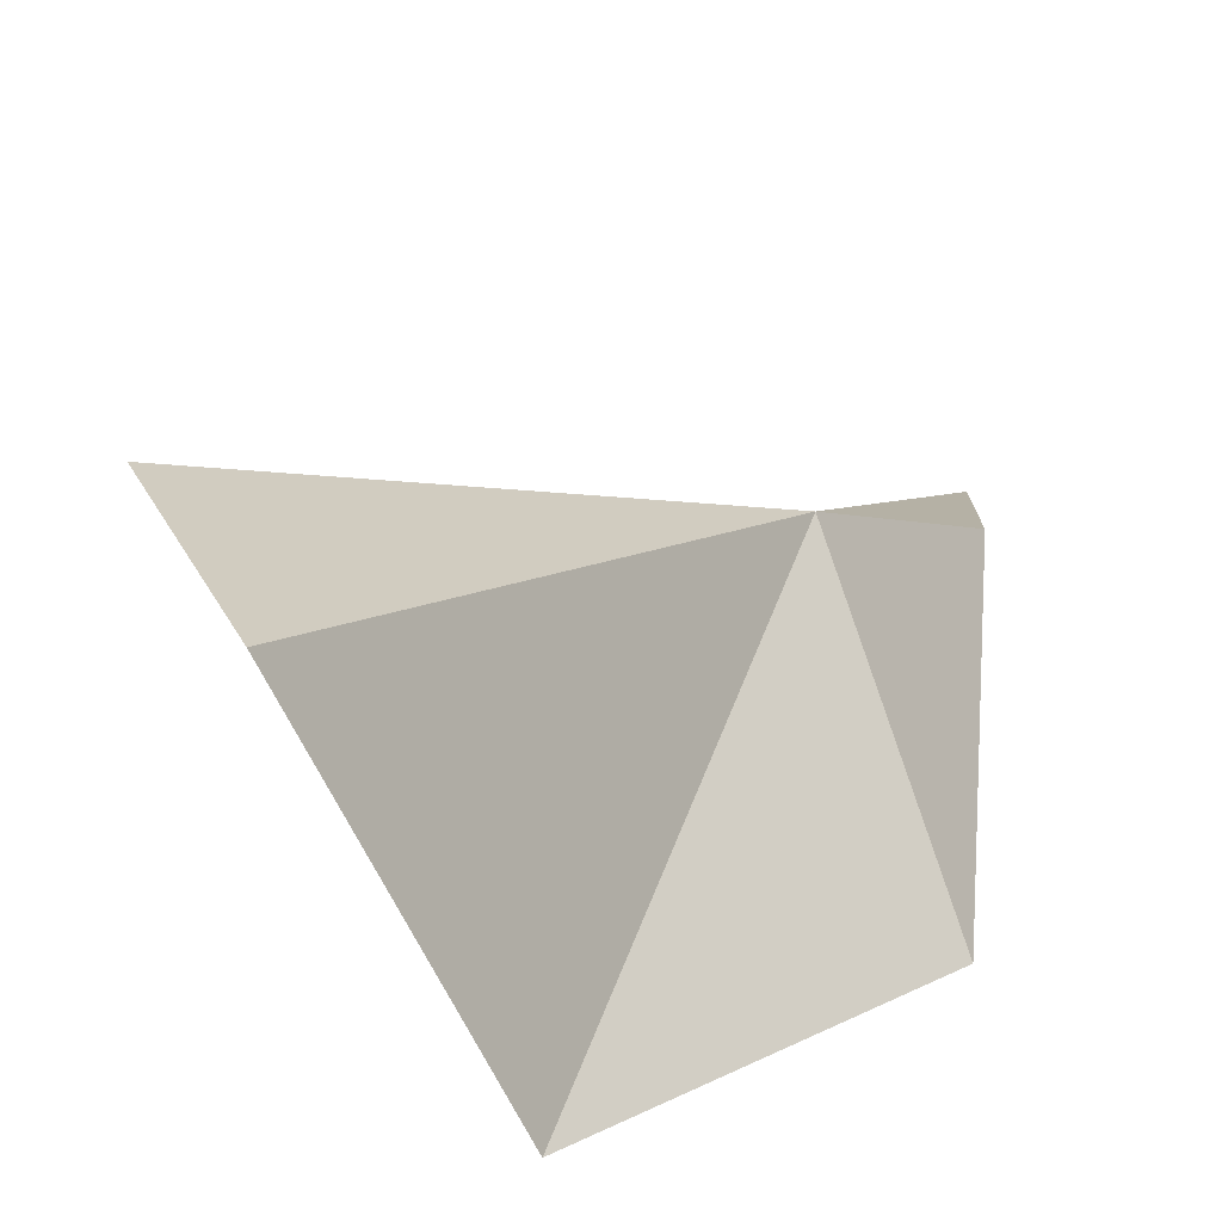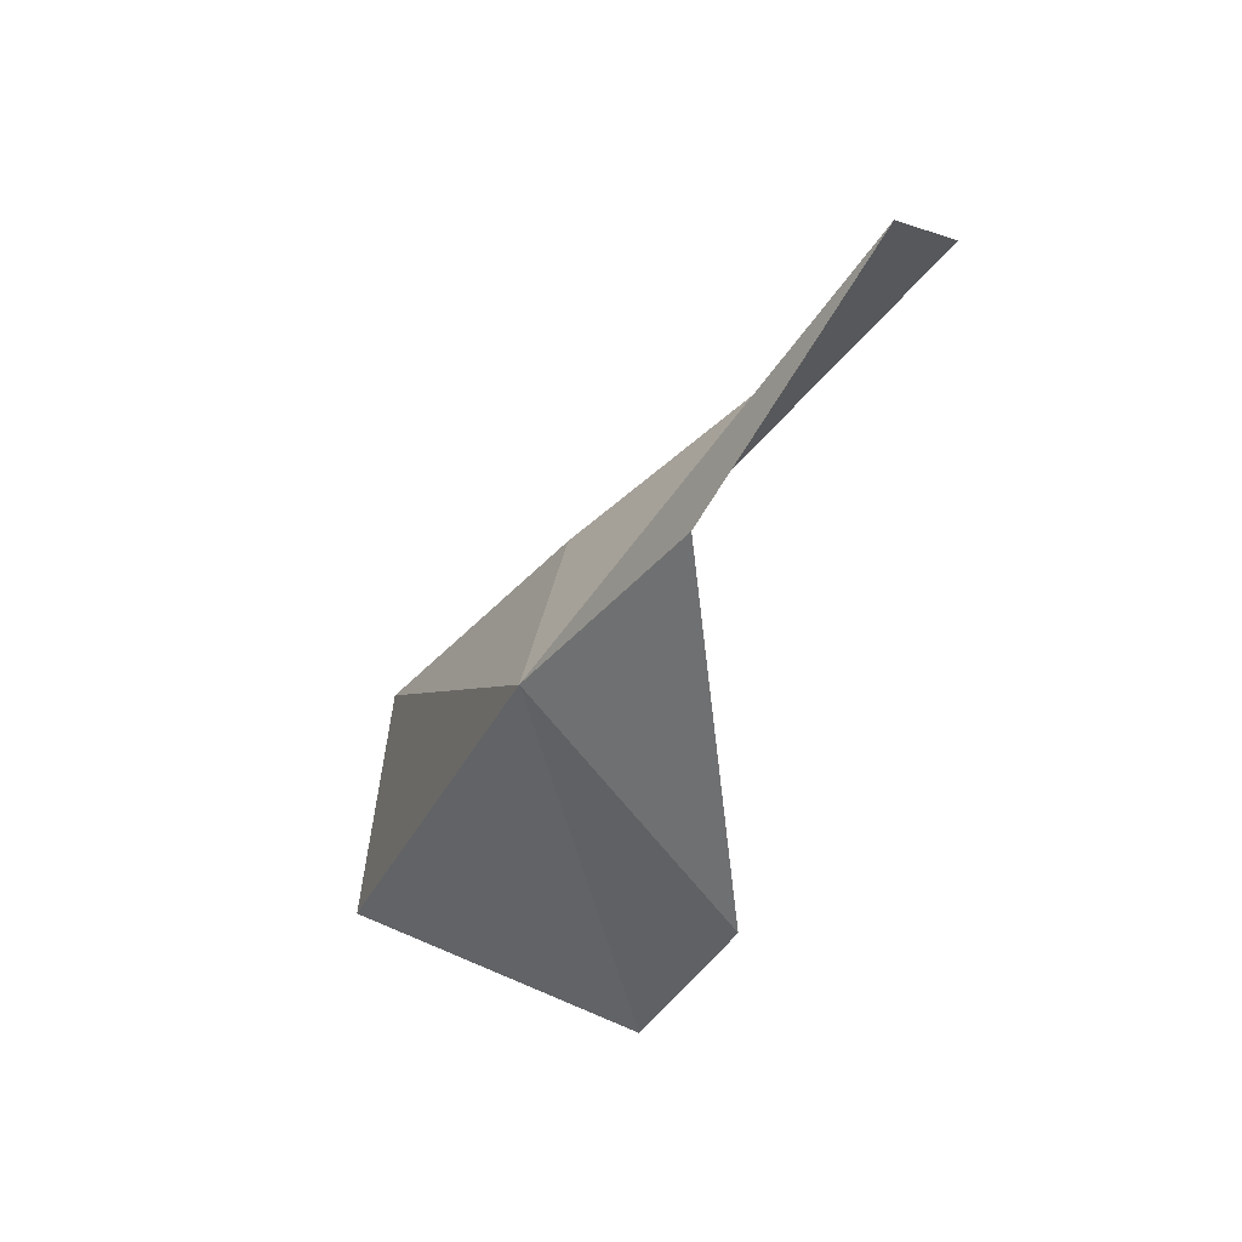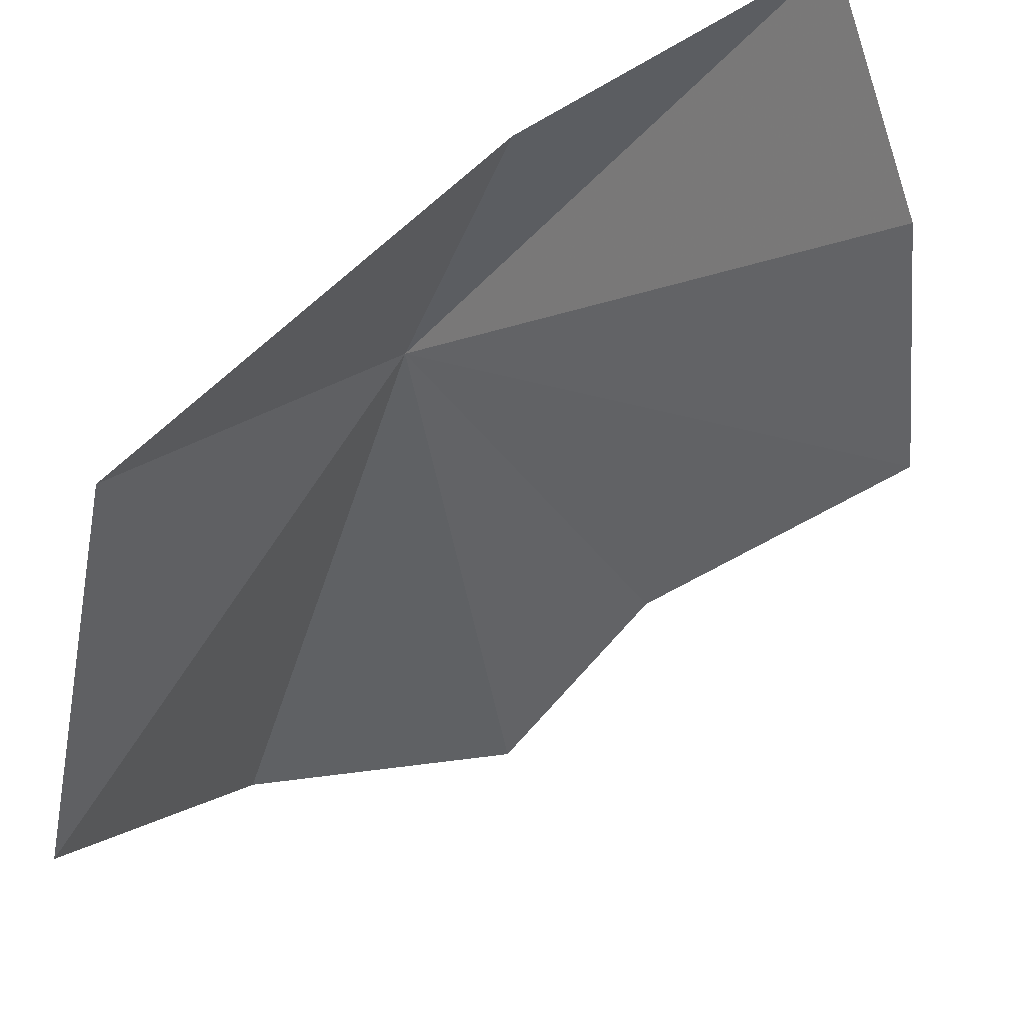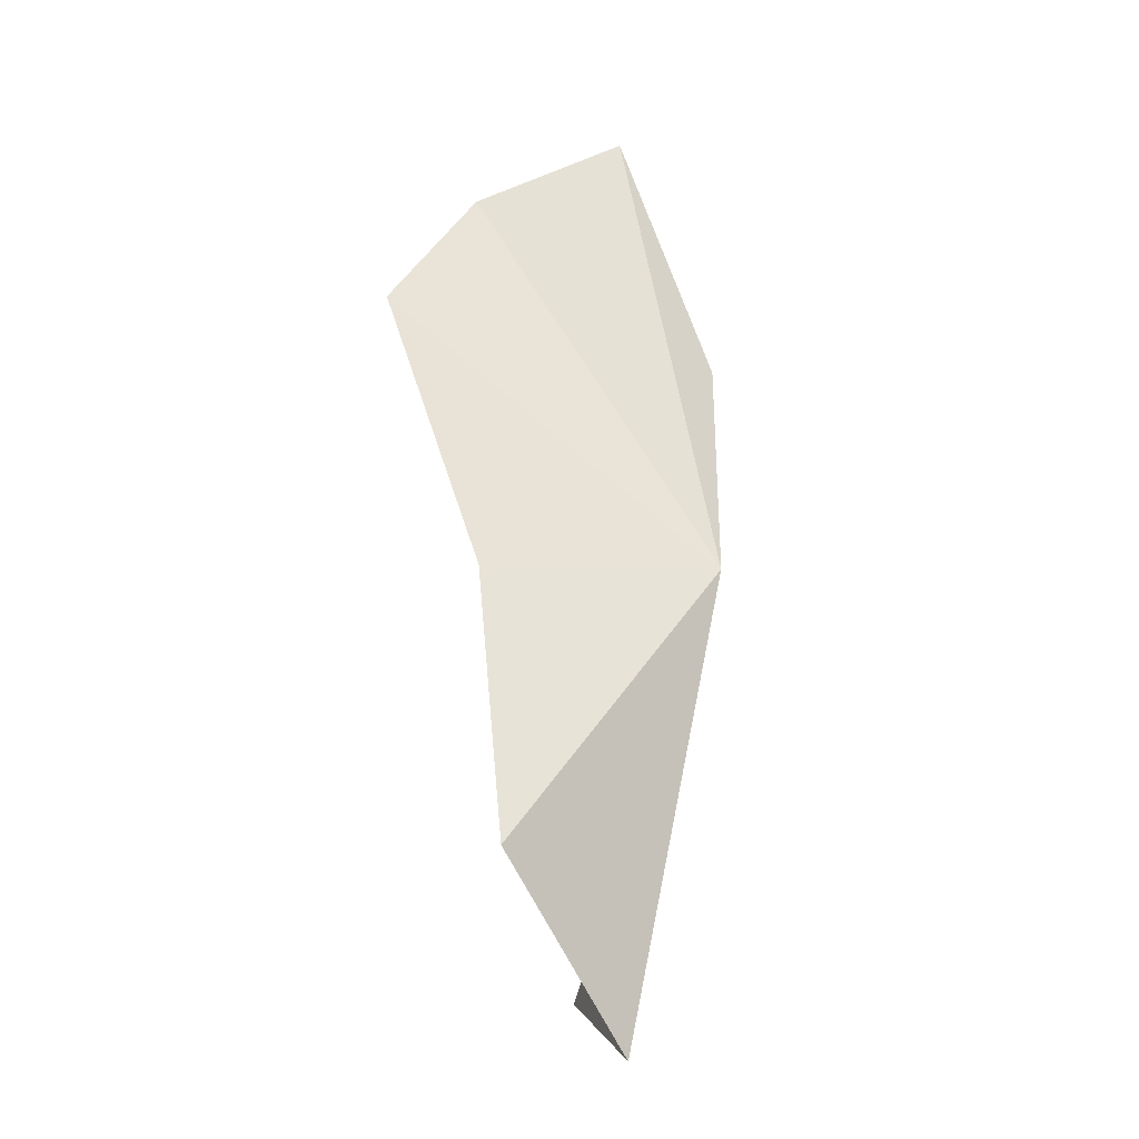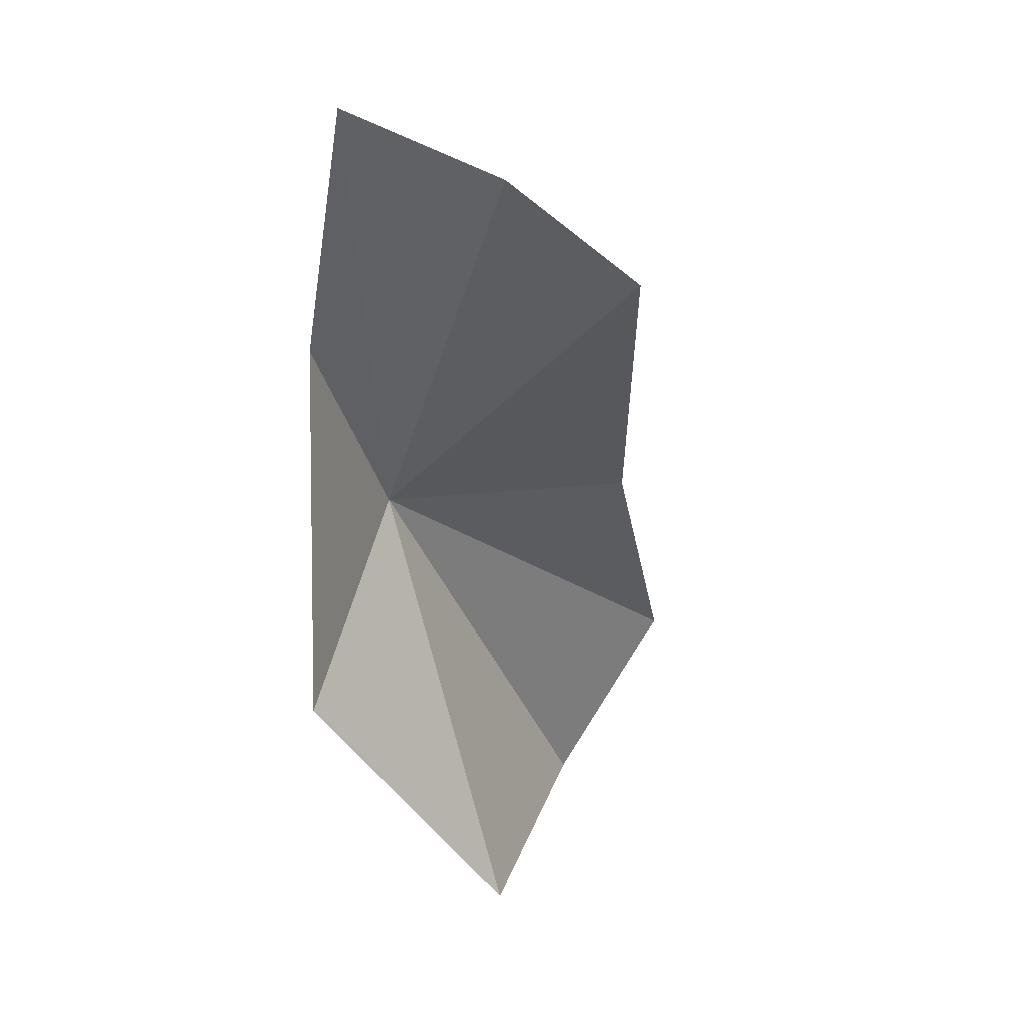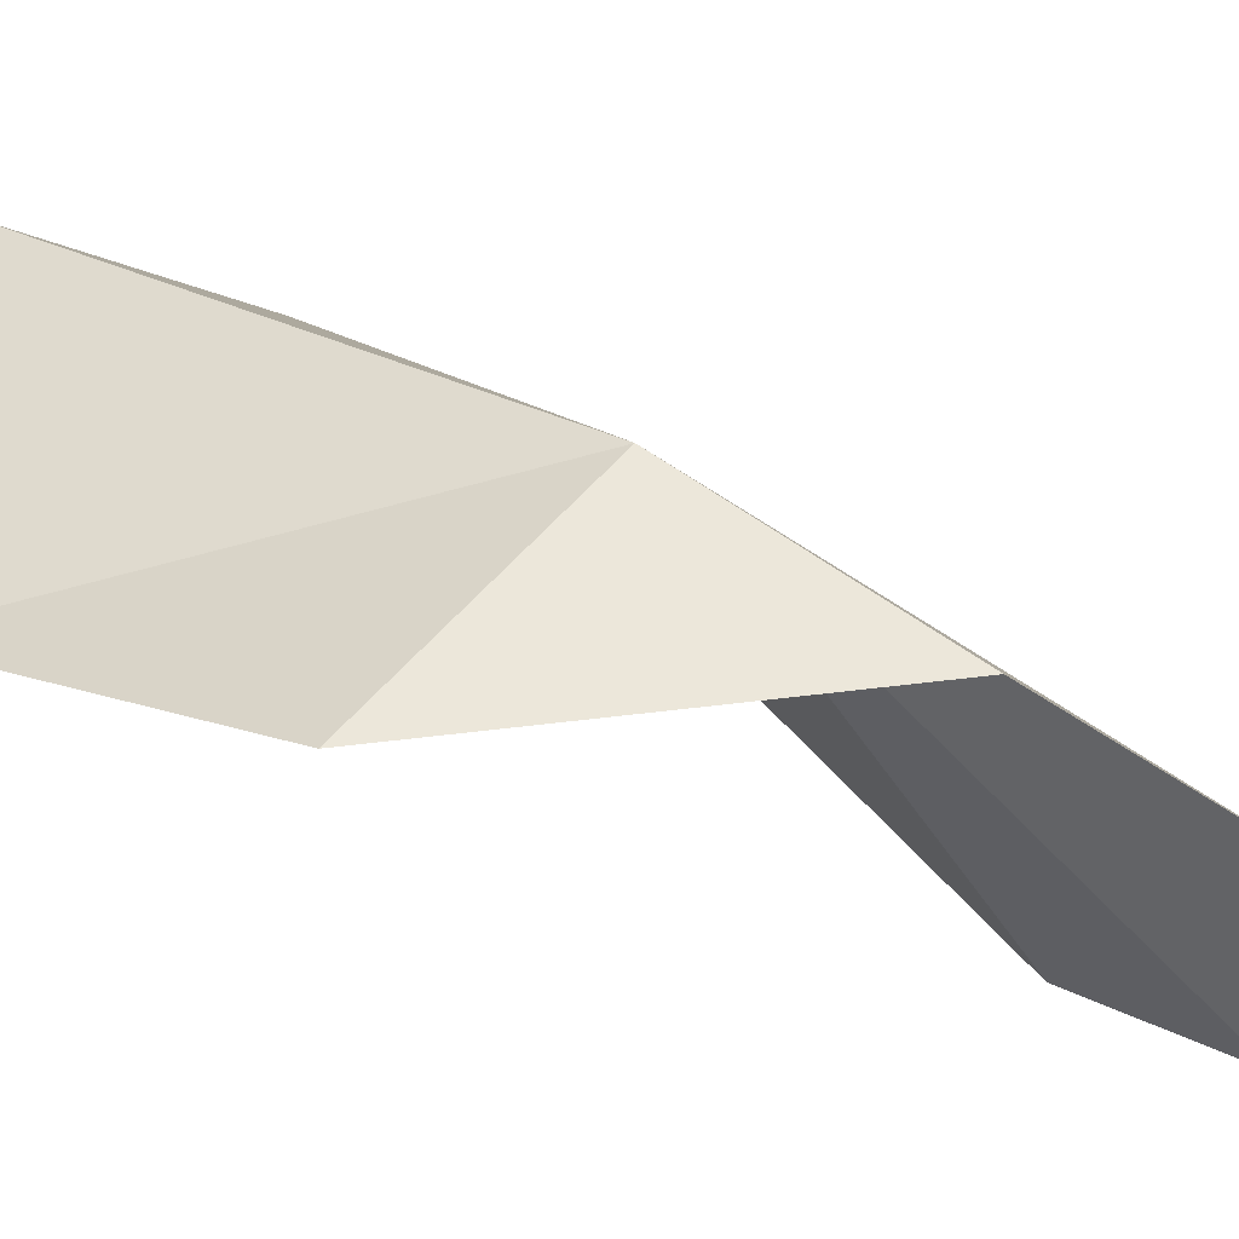
<metadata>
{"format":"obj","ext":"obj","renderer":"f3d","projection":"perspective","resolution":1024,"background":"white","views":[{"elev":37.4,"azim":-173.1,"up":"+Y"},{"elev":27.0,"azim":-89.1,"up":"+Z"},{"elev":-68.3,"azim":-49.2,"up":"+Y"},{"elev":4.6,"azim":145.2,"up":"+Z"},{"elev":13.5,"azim":-12.4,"up":"+Z"},{"elev":-7.8,"azim":-94.0,"up":"+Y"}]}
</metadata>
<code>
v -2.765 12.1 6.891
v -3.548 9.51 10.83
v -2.264 8.917 10.26
v -0.9594 9.437 9.308
v -0.4404 11.81 7.014
v 0.4091 13.44 5.043
v -0.5419 13.77 3.296
v -1.835 11.18 2.947
v -3.762 10.43 5.312
v -3.673 10.82 8.612
f 1 3 2
f 1 4 3
f 1 5 4
f 1 7 6
f 1 8 7
f 1 9 8
f 1 10 9
f 1 6 5
f 1 2 10

</code>
